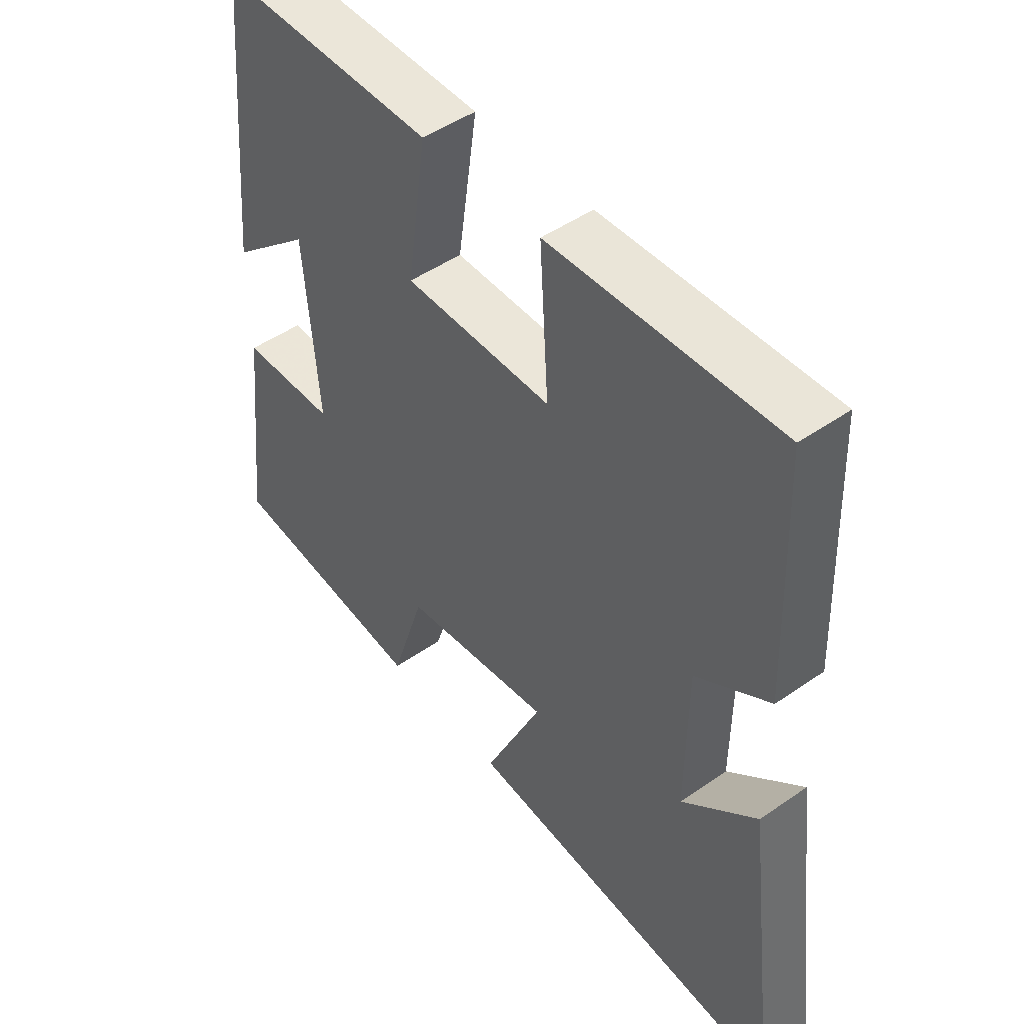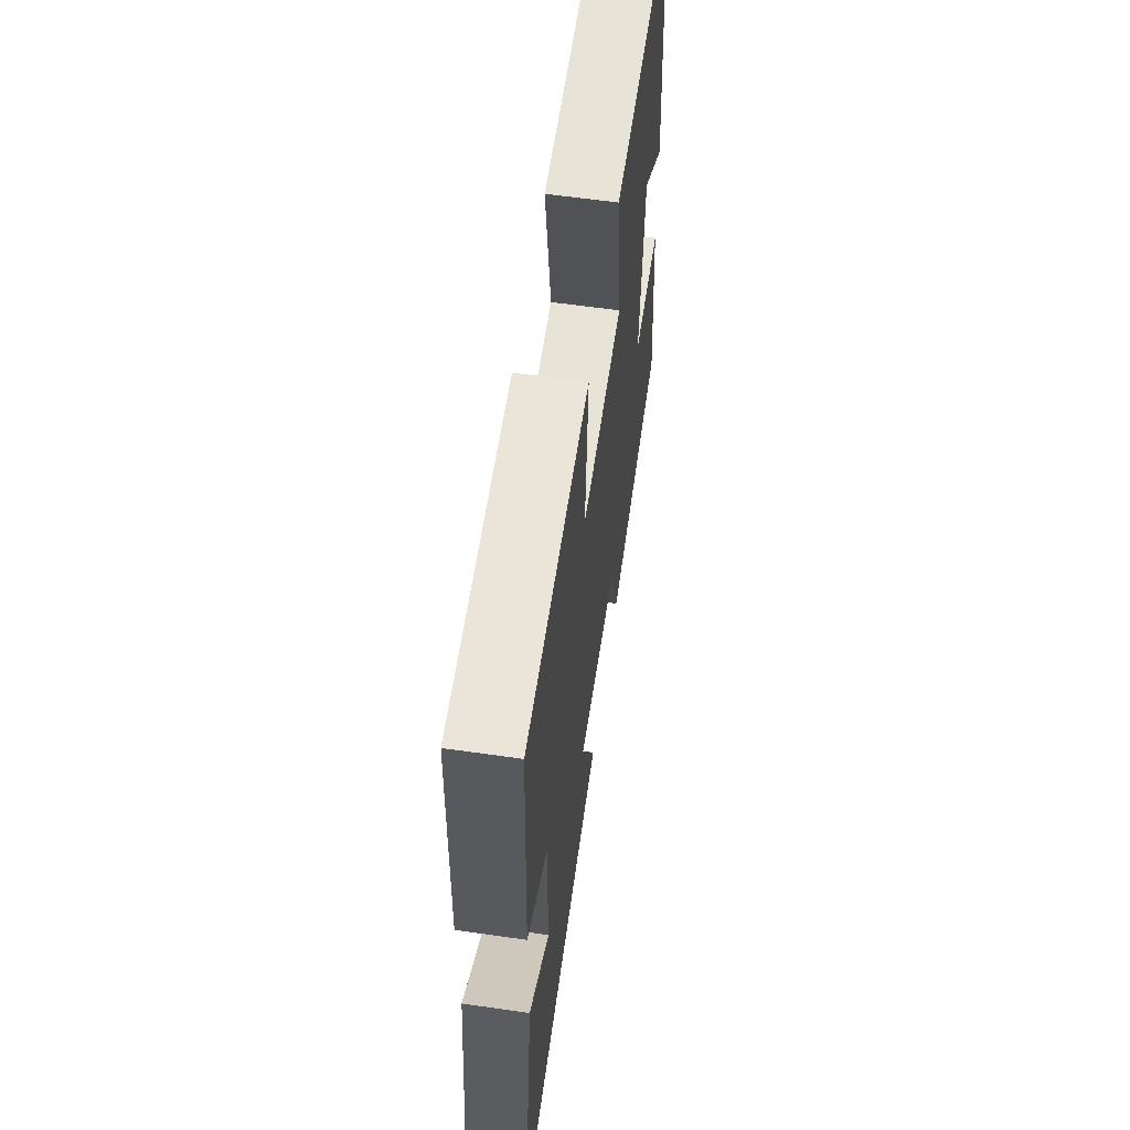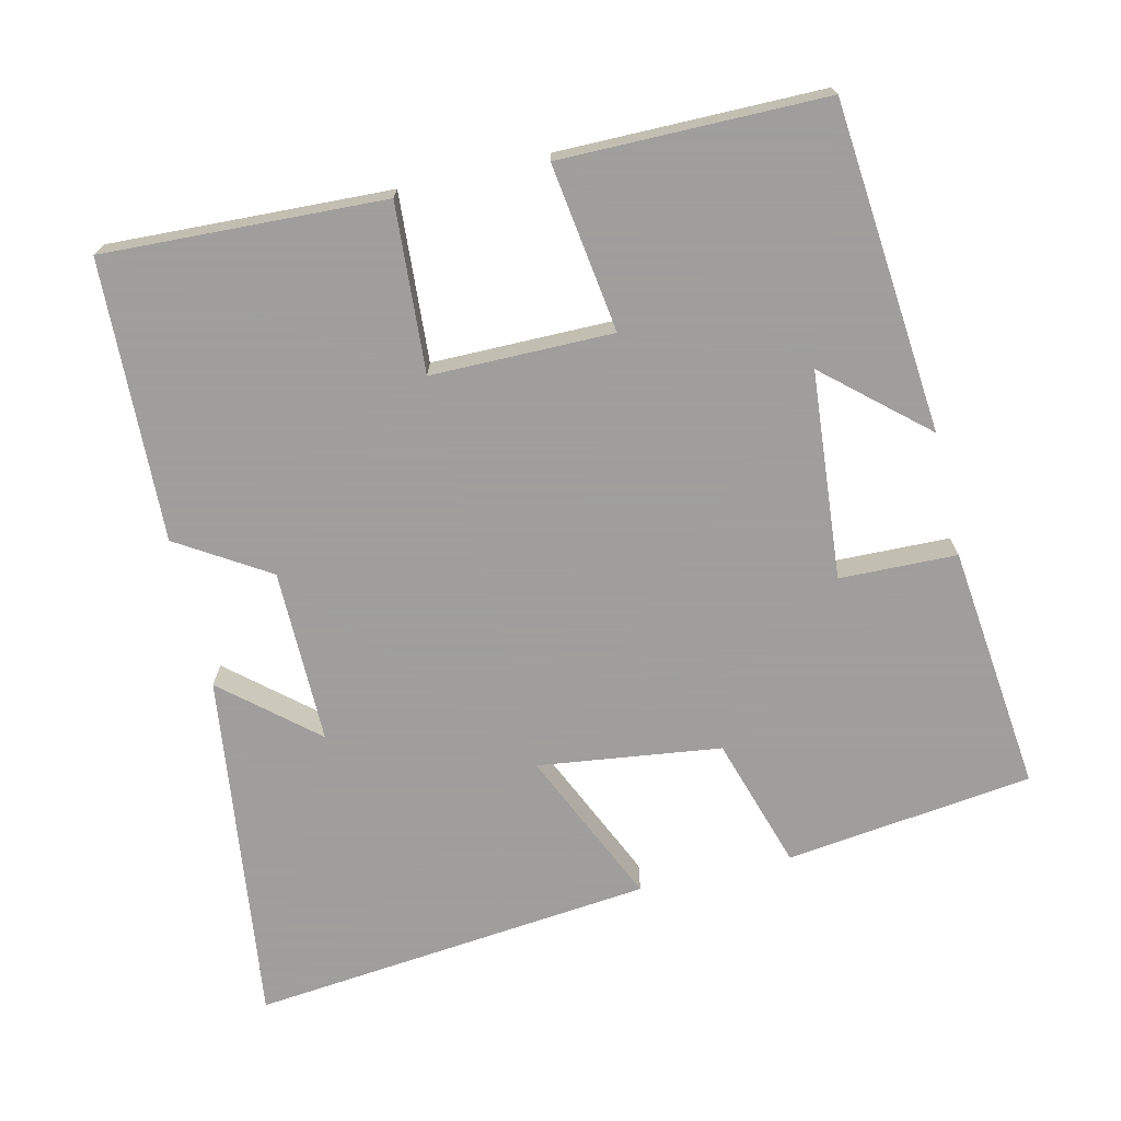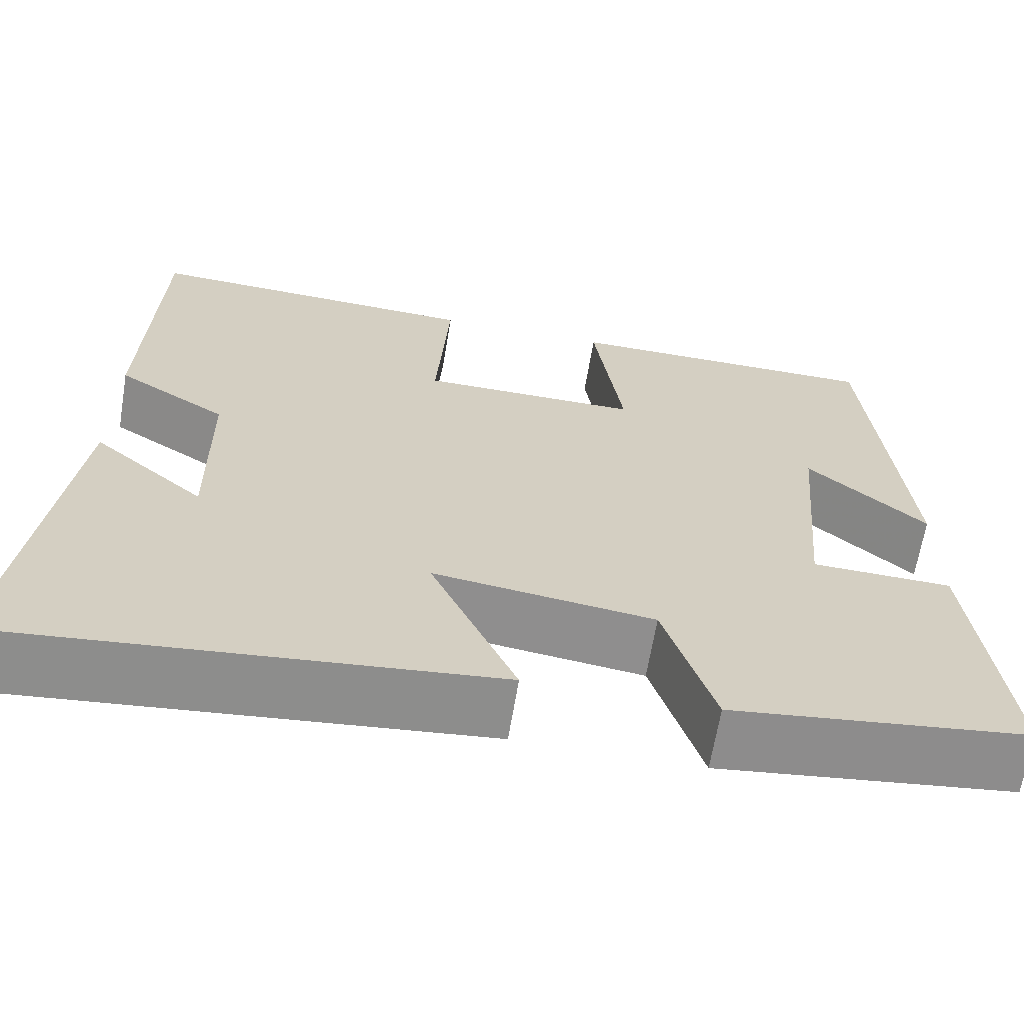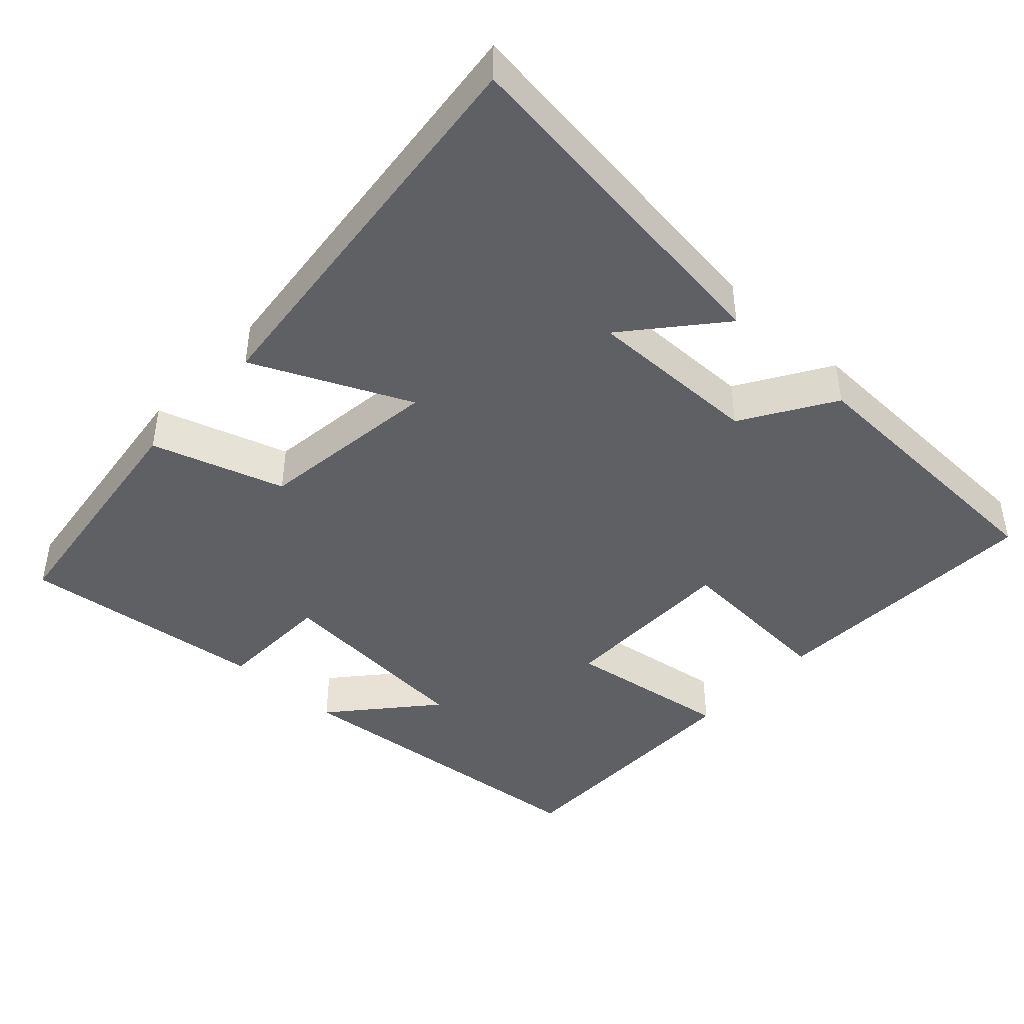
<metadata>
{"format":"obj","ext":"obj","renderer":"f3d","projection":"perspective","resolution":1024,"background":"white","views":[{"elev":48.1,"azim":-128.0,"up":"+Z"},{"elev":61.5,"azim":-81.7,"up":"+Z"},{"elev":-71.1,"azim":13.1,"up":"+Y"},{"elev":-65.1,"azim":-9.4,"up":"+Z"},{"elev":-43.7,"azim":-132.7,"up":"+Y"}]}
</metadata>
<code>
v -0.561 0.07 -0.558
v -0.5 0.07 -0.075
v -0.374 0.07 -0.182
v -0.376 0.07 0.056
v -0.5 0.07 0.133
v -0.486 0.07 0.516
v -0.103 0.07 0.5
v -0.118 0.07 0.271
v 0.13 0.07 0.271
v 0.097 0.07 0.5
v 0.458 0.07 0.5
v 0.5 0.07 0.05
v 0.364 0.07 0.168
v 0.34 0.07 -0.116
v 0.5 0.07 -0.12
v 0.538 0.07 -0.457
v 0.2 0.07 -0.5
v 0.143 0.07 -0.319
v -0.107 0.07 -0.287
v -0.01 0.07 -0.5
v -0.561 0 -0.558
v -0.5 0 -0.075
v -0.374 0 -0.182
v -0.376 0 0.056
v -0.5 0 0.133
v -0.486 0 0.516
v -0.103 0 0.5
v -0.118 0 0.271
v 0.13 0 0.271
v 0.097 0 0.5
v 0.458 0 0.5
v 0.5 0 0.05
v 0.364 0 0.168
v 0.34 0 -0.116
v 0.5 0 -0.12
v 0.538 0 -0.457
v 0.2 0 -0.5
v 0.143 0 -0.319
v -0.107 0 -0.287
v -0.01 0 -0.5
f 19 20 1
f 15 16 17 18
f 14 15 18 19
f 13 14 19
f 10 11 12 13
f 9 10 13
f 8 9 13 19
f 5 6 7 8
f 4 5 8
f 3 4 8 19
f 1 2 3
f 1 3 19
f 21 40 39
f 38 37 36 35
f 39 38 35 34
f 39 34 33
f 33 32 31 30
f 33 30 29
f 39 33 29 28
f 28 27 26 25
f 28 25 24
f 39 28 24 23
f 23 22 21
f 39 23 21
f 1 21 22 2
f 2 22 23 3
f 3 23 24 4
f 4 24 25 5
f 5 25 26 6
f 6 26 27 7
f 7 27 28 8
f 8 28 29 9
f 9 29 30 10
f 10 30 31 11
f 11 31 32 12
f 12 32 33 13
f 13 33 34 14
f 14 34 35 15
f 15 35 36 16
f 16 36 37 17
f 17 37 38 18
f 18 38 39 19
f 19 39 40 20
f 20 40 21 1

</code>
